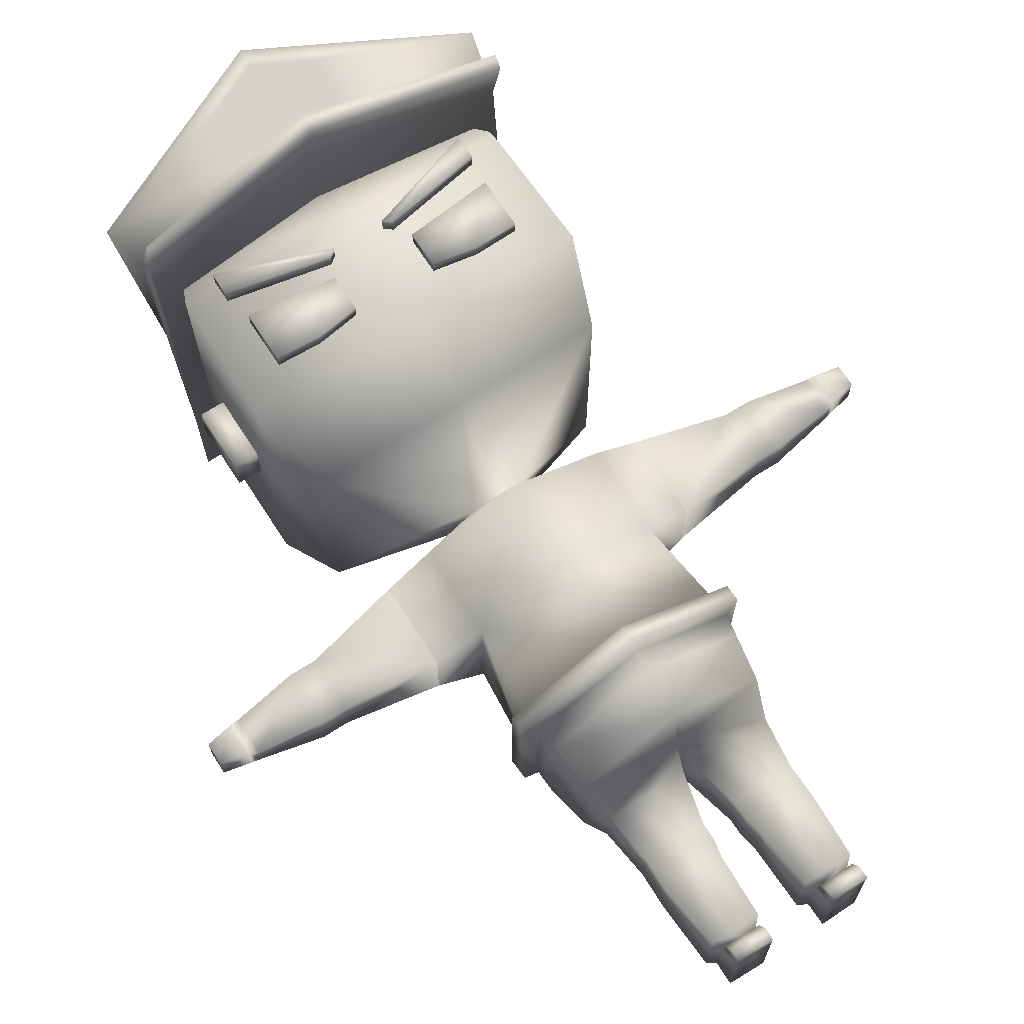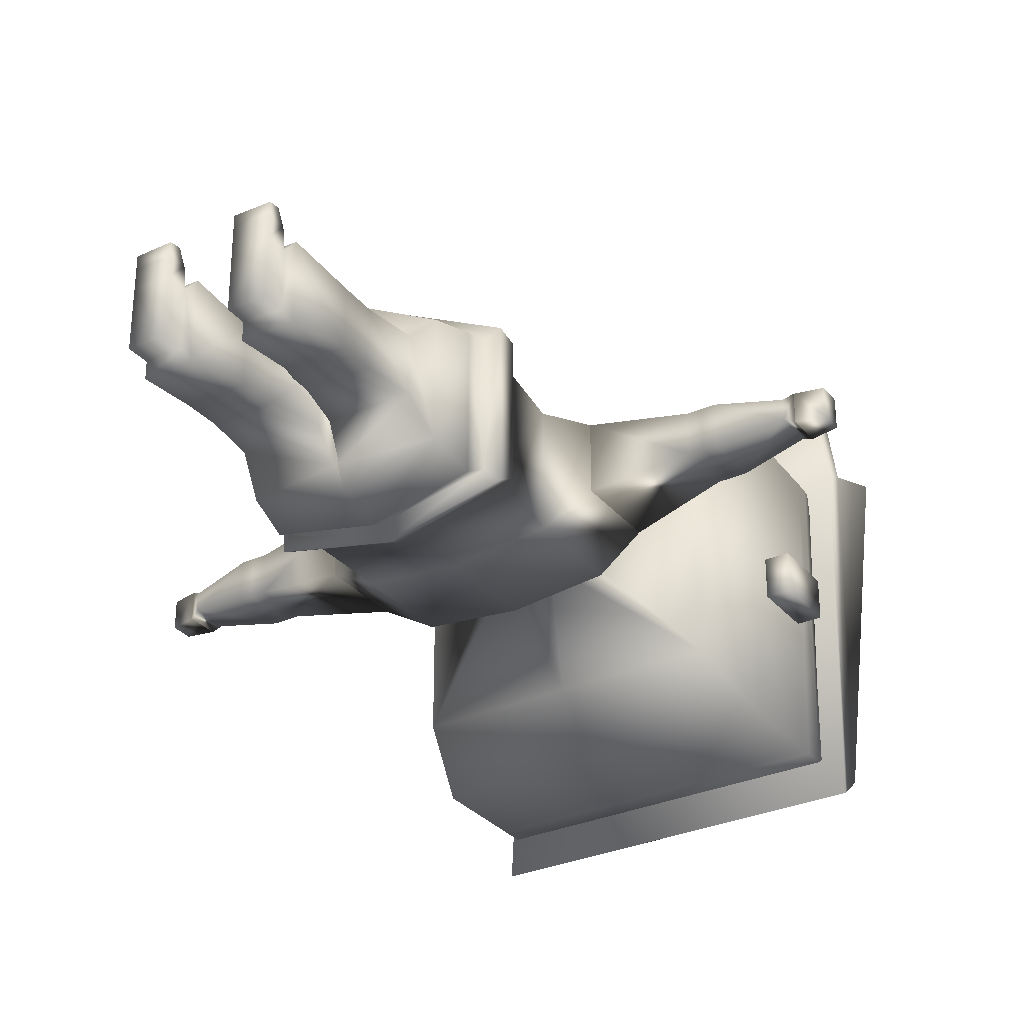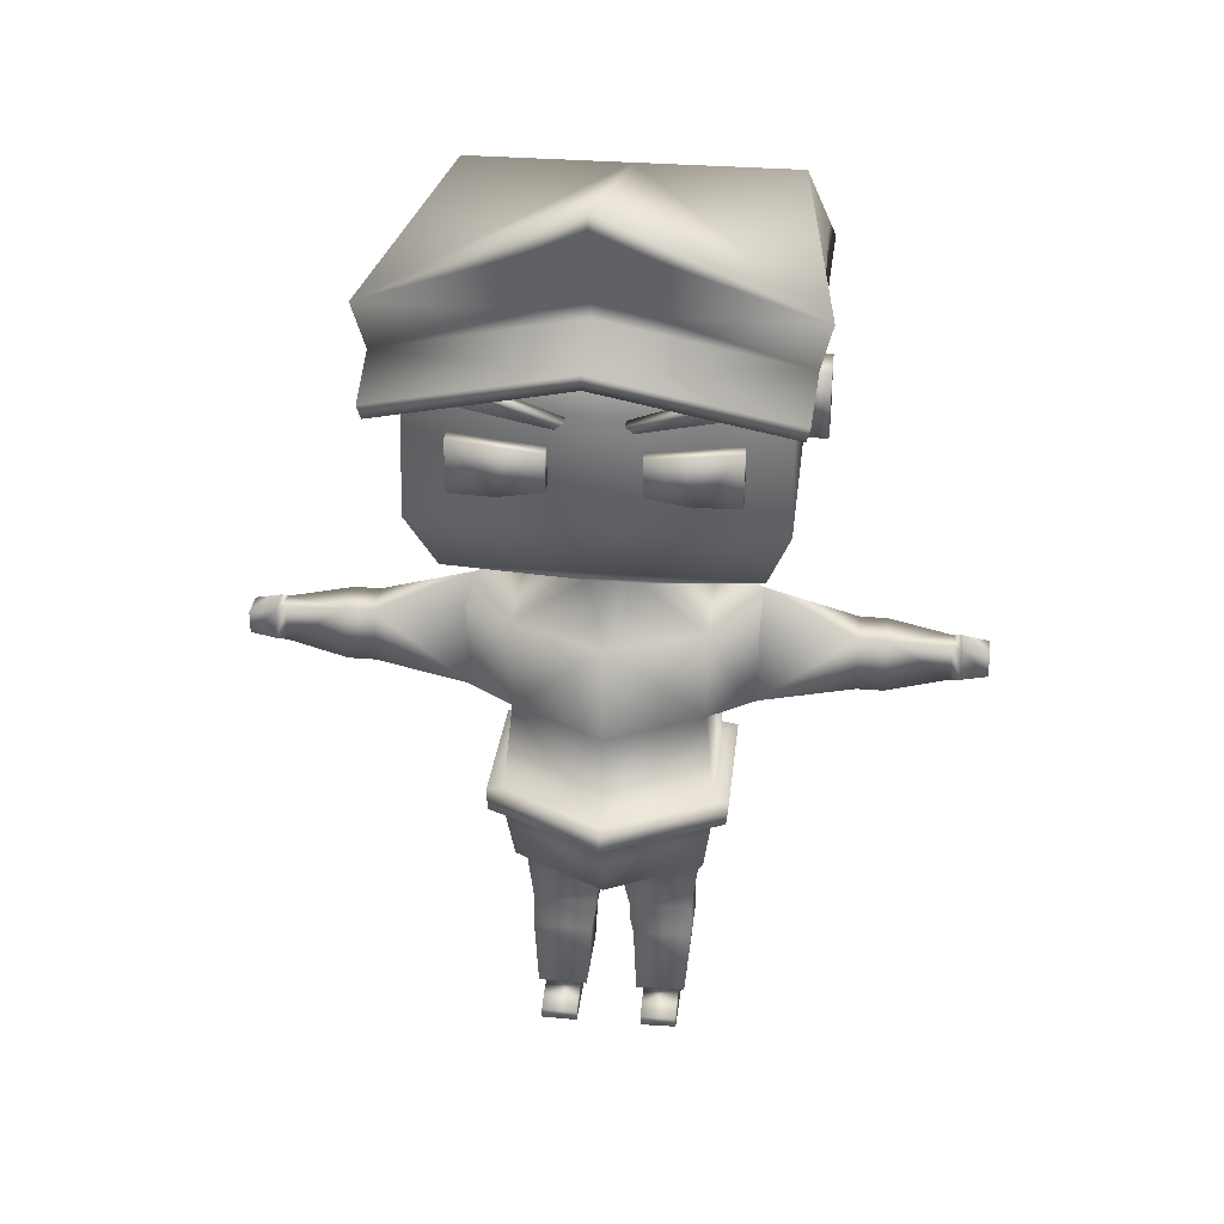
<metadata>
{"format":"obj","ext":"obj","renderer":"f3d","projection":"perspective","resolution":1024,"background":"white","views":[{"elev":67.8,"azim":-32.7,"up":"+Z"},{"elev":-31.0,"azim":32.4,"up":"+Z"},{"elev":31.3,"azim":6.5,"up":"+Y"}]}
</metadata>
<code>
o Police
v 0.191 0.9844 -0.1245
v 0.005653 0.4006 -0.1245
v 0.191 0.9699 0.1245
v 0.005653 0.4006 0.1245
v 0 0.4006 -0.1245
v 0 0.9699 0.2083
v 0 0.4006 0.1245
v 0 0.9844 -0.1442
v 0.191 0.7801 -0.1245
v 0.2096 0.5903 -0.1097
v 0.191 0.7801 0.1245
v 0.2096 0.5903 0.1392
v 0 0.7801 0.2294
v 0 0.5903 0.2441
v 0 0.7801 -0.1442
v 0 0.5903 -0.1475
v 0.191 0.4214 -0.1245
v 0.191 0.4214 0.1245
v 0 0.4214 0.2294
v 0 0.4214 -0.1623
v 0.1766 0.362 -0.05992
v 0.0116 0.3604 -0.05992
v 0.1766 0.362 0.05992
v 0.0116 0.3604 0.05992
v 0.1638 0.2602 -0.05992
v 0.03634 0.2587 -0.05992
v 0.1638 0.2602 0.05992
v 0.03634 0.2587 0.05992
v 0.1645 0.2222 -0.05992
v 0.03713 0.2207 -0.05992
v 0.1645 0.2222 0.05992
v 0.03713 0.2207 0.05992
v 0.1653 0.1885 -0.05992
v 0.04397 0.187 -0.05992
v 0.1653 0.1885 0.05992
v 0.04397 0.187 0.05992
v 0.1409 0.0463 -0.05992
v 0.06692 0.04476 -0.05992
v 0.1409 0.0463 0.05992
v 0.06692 0.04476 0.05992
v 0.1418 0.000806 -0.05992
v 0.06787 -0.000739 -0.05992
v 0.1418 0.000806 0.05992
v 0.06787 -0.000739 0.05992
v 0.1412 0.03991 0.1041
v 0.06727 0.03836 0.1041
v 0.1418 0.000806 0.1037
v 0.06787 -0.000739 0.1037
v 0.1411 0.02412 0.134
v 0.06719 0.02258 0.134
v 0.1418 0.000806 0.1318
v 0.06787 -0.000739 0.1318
v 0.05292 0.05851 -0.08189
v 0.05292 0.05851 0.08189
v 0.154 0.06062 -0.08189
v 0.154 0.06062 0.08189
v 0.2866 0.9654 -0.07112
v 0.2866 0.9654 0.07112
v 0.2866 0.7908 -0.07112
v 0.2866 0.7908 0.07112
v 0.6777 0.9079 -0.02974
v 0.6777 0.9079 0.02974
v 0.6777 0.8413 -0.02974
v 0.6777 0.8413 0.02974
v 0.7312 0.8977 -0.02974
v 0.7312 0.8977 0.02974
v 0.7312 0.8524 -0.02974
v 0.7312 0.8524 0.02974
v 0.05208 1.026 -0.04214
v 0.05208 1.026 0.04214
v 0 1.026 -0.04214
v 0 1.026 0.04214
v 0.3036 1.159 -0.2382
v 0.3036 1.159 0.2383
v 0 1.159 -0.2382
v 0 1.159 0.2383
v 0.3036 1.694 -0.2382
v 0.3036 1.694 0.2383
v 0 1.694 -0.2382
v 0 1.694 0.2383
v 0 1.304 -0.3257
v 0 1.548 -0.3257
v 0.3507 1.304 0.3257
v 0.3447 1.591 0.3142
v 0 1.591 0.3142
v 0 1.304 0.3257
v 0.3507 1.304 -0.3257
v 0.3507 1.548 -0.3257
v 0.2093 0.5515 -0.1243
v 0.2093 0.5515 0.1504
v 0 0.5515 0.2661
v 0 0.5515 -0.166
v 0.2033 0.5094 -0.149
v 0.2033 0.5094 0.1432
v 0 0.5094 0.2663
v 0 0.5094 -0.1934
v 0.2416 0.5972 0.1557
v 0 0.6036 0.2753
v 0 0.6045 -0.1809
v 0.2397 0.5984 -0.129
v 0.2339 0.562 -0.1495
v 0.2379 0.5603 0.1715
v 0 0.5647 0.2973
v 0 0.5656 -0.1994
v 0.3507 1.36 0.04185
v 0.3507 1.493 0.04185
v 0.3507 1.36 -0.04185
v 0.3507 1.493 -0.04185
v 0.4007 1.36 0.04185
v 0.4007 1.493 0.04185
v 0.4007 1.36 -0.04185
v 0.4007 1.493 -0.04185
v 0.2642 1.374 0.3257
v 0.2642 1.481 0.3257
v 0.08647 1.461 0.3257
v 0.08647 1.385 0.3257
v 0.2642 1.374 0.3546
v 0.2642 1.481 0.3546
v 0.08647 1.385 0.3546
v 0.08647 1.461 0.3546
v 0.1754 1.371 0.3257
v 0.157 1.469 0.3257
v 0.1754 1.371 0.3546
v 0.157 1.469 0.3546
v 0 1.503 -0.3257
v 0.3452 1.58 0.3152
v 0 1.519 0.32
v 0.3507 1.503 -0.3257
v 0 1.486 0.3223
v 0 1.479 -0.3257
v 0.3464 1.547 0.3174
v 0.3507 1.479 -0.3257
v 0.2757 1.596 0.3166
v 0.05387 1.518 0.3195
v 0.06971 1.505 0.3208
v 0.2764 1.546 0.318
v 0.2765 1.548 0.3458
v 0.2758 1.597 0.3444
v 0.05392 1.52 0.3473
v 0.06977 1.507 0.3486
v 0.5064 0.928 -0.04287
v 0.5064 0.928 0.04287
v 0.5064 0.8141 -0.04287
v 0.5321 0.928 -0.04287
v 0.5064 0.8141 0.04287
v 0.5321 0.928 0.04287
v 0.5321 0.8141 -0.04287
v 0.5321 0.8141 0.04287
v 0.6584 0.9124 -0.01993
v 0.6584 0.9124 0.01993
v 0.6584 0.8343 -0.01993
v 0.6584 0.8343 0.01993
v 0.2866 0.9654 -0.07112
v 0.2866 0.9654 0.07112
v 0.4771 0.928 -0.04287
v 0.6777 0.9079 -0.02974
v 0.2866 0.7908 0.07112
v 0.4771 0.928 0.04287
v 0.6777 0.9079 0.02974
v 0.2866 0.7908 -0.07112
v 0.4771 0.8141 -0.04287
v 0.6777 0.8413 -0.02974
v 0.4771 0.8141 0.04287
v 0.6777 0.8413 0.02974
v -0.191 0.9844 -0.1245
v -0.005653 0.4006 -0.1245
v -0.191 0.9699 0.1245
v -0.005653 0.4006 0.1245
v -0.191 0.7801 -0.1245
v -0.2096 0.5903 -0.1097
v -0.191 0.7801 0.1245
v -0.2096 0.5903 0.1392
v -0.191 0.4214 -0.1245
v -0.191 0.4214 0.1245
v -0.1766 0.362 -0.05992
v -0.0116 0.3604 -0.05992
v -0.1766 0.362 0.05992
v -0.0116 0.3604 0.05992
v -0.1638 0.2602 -0.05992
v -0.03634 0.2587 -0.05992
v -0.1638 0.2602 0.05992
v -0.03634 0.2587 0.05992
v -0.1645 0.2222 -0.05992
v -0.03713 0.2207 -0.05992
v -0.1645 0.2222 0.05992
v -0.03713 0.2207 0.05992
v -0.1653 0.1885 -0.05992
v -0.04397 0.187 -0.05992
v -0.1653 0.1885 0.05992
v -0.04397 0.187 0.05992
v -0.1409 0.0463 -0.05992
v -0.06692 0.04476 -0.05992
v -0.1409 0.0463 0.05992
v -0.06692 0.04476 0.05992
v -0.1418 0.000806 -0.05992
v -0.06787 -0.000739 -0.05992
v -0.1418 0.000806 0.05992
v -0.06787 -0.000739 0.05992
v -0.1412 0.03991 0.1041
v -0.06727 0.03836 0.1041
v -0.1418 0.000806 0.1037
v -0.06787 -0.000739 0.1037
v -0.1411 0.02412 0.134
v -0.06719 0.02258 0.134
v -0.1418 0.000806 0.1318
v -0.06787 -0.000739 0.1318
v -0.05292 0.05851 -0.08189
v -0.05292 0.05851 0.08189
v -0.154 0.06062 -0.08189
v -0.154 0.06062 0.08189
v -0.2866 0.9654 -0.07112
v -0.2866 0.9654 0.07112
v -0.2866 0.7908 -0.07112
v -0.2866 0.7908 0.07112
v -0.6777 0.9079 -0.02974
v -0.6777 0.9079 0.02974
v -0.6777 0.8413 -0.02974
v -0.6777 0.8413 0.02974
v -0.7312 0.8977 -0.02974
v -0.7312 0.8977 0.02974
v -0.7312 0.8524 -0.02974
v -0.7312 0.8524 0.02974
v -0.05208 1.026 -0.04214
v -0.05208 1.026 0.04214
v -0.3036 1.159 -0.2382
v -0.3036 1.159 0.2383
v -0.3036 1.694 -0.2382
v -0.3036 1.694 0.2383
v -0.3507 1.304 0.3257
v -0.3447 1.591 0.3142
v -0.3507 1.304 -0.3257
v -0.3507 1.548 -0.3257
v -0.2093 0.5515 -0.1243
v -0.2093 0.5515 0.1504
v -0.2033 0.5094 -0.149
v -0.2033 0.5094 0.1432
v -0.2416 0.5972 0.1557
v -0.2397 0.5984 -0.129
v -0.2339 0.562 -0.1495
v -0.2379 0.5603 0.1715
v -0.3507 1.36 0.04185
v -0.3507 1.493 0.04185
v -0.3507 1.36 -0.04185
v -0.3507 1.493 -0.04185
v -0.4007 1.36 0.04185
v -0.4007 1.493 0.04185
v -0.4007 1.36 -0.04185
v -0.4007 1.493 -0.04185
v -0.2642 1.374 0.3257
v -0.2642 1.481 0.3257
v -0.08647 1.461 0.3257
v -0.08647 1.385 0.3257
v -0.2642 1.374 0.3546
v -0.2642 1.481 0.3546
v -0.08647 1.385 0.3546
v -0.08647 1.461 0.3546
v -0.1754 1.371 0.3257
v -0.157 1.469 0.3257
v -0.1754 1.371 0.3546
v -0.157 1.469 0.3546
v -0.3452 1.58 0.3152
v -0.3507 1.503 -0.3257
v -0.3464 1.547 0.3174
v -0.3507 1.479 -0.3257
v -0.2757 1.596 0.3166
v -0.05387 1.518 0.3195
v -0.06971 1.505 0.3208
v -0.2764 1.546 0.318
v -0.2765 1.548 0.3458
v -0.2758 1.597 0.3444
v -0.05392 1.52 0.3473
v -0.06977 1.507 0.3486
v -0.5064 0.928 -0.04287
v -0.5064 0.928 0.04287
v -0.5064 0.8141 -0.04287
v -0.5321 0.928 -0.04287
v -0.5064 0.8141 0.04287
v -0.5321 0.928 0.04287
v -0.5321 0.8141 -0.04287
v -0.5321 0.8141 0.04287
v -0.6584 0.9124 -0.01993
v -0.6584 0.9124 0.01993
v -0.6584 0.8343 -0.01993
v -0.6584 0.8343 0.01993
v -0.2866 0.9654 -0.07112
v -0.2866 0.9654 0.07112
v -0.4771 0.928 -0.04287
v -0.6777 0.9079 -0.02974
v -0.2866 0.7908 0.07112
v -0.4771 0.928 0.04287
v -0.6777 0.9079 0.02974
v -0.2866 0.7908 -0.07112
v -0.4771 0.8141 -0.04287
v -0.6777 0.8413 -0.02974
v -0.4771 0.8141 0.04287
v -0.6777 0.8413 0.02974
f 51 48 47
f 17 94 18
f 123 116 121
f 83 129 86
f 88 78 84
f 1 3 57
f 89 102 90
f 92 93 96
f 10 97 100
f 43 45 47
f 73 83 74
f 20 2 5
f 4 19 7
f 139 133 134
f 2 24 4
f 2 21 22
f 125 132 130
f 23 28 27
f 42 40 38
f 46 49 45
f 135 139 134
f 29 34 30
f 32 27 28
f 53 40 54
f 36 31 32
f 119 115 116
f 124 114 122
f 100 102 101
f 56 37 55
f 55 38 53
f 112 109 111
f 11 6 13
f 26 24 22
f 136 140 135
f 102 98 103
f 49 52 51
f 44 46 40
f 67 64 63
f 21 26 22
f 88 131 128
f 47 49 51
f 61 67 63
f 36 56 35
f 56 33 35
f 89 104 101
f 56 40 39
f 82 77 88
f 85 78 80
f 27 21 23
f 122 116 115
f 30 28 26
f 66 67 65
f 89 94 93
f 57 154 153
f 94 91 95
f 16 9 10
f 34 32 30
f 59 153 160
f 59 11 9
f 58 157 154
f 108 105 106
f 117 121 113
f 109 106 105
f 61 162 156
f 70 76 72
f 6 70 72
f 8 69 1
f 133 135 134
f 12 98 97
f 69 75 73
f 66 61 62
f 73 70 69
f 73 81 87
f 74 86 76
f 124 119 123
f 102 91 90
f 126 88 84
f 64 159 164
f 10 11 12
f 60 3 11
f 11 14 12
f 60 160 157
f 62 156 159
f 48 50 46
f 96 17 20
f 94 19 18
f 53 36 34
f 4 23 18
f 10 99 16
f 23 17 18
f 9 57 59
f 47 44 43
f 118 113 114
f 112 107 108
f 35 29 31
f 68 62 64
f 43 42 41
f 82 128 125
f 130 87 81
f 123 118 124
f 121 114 113
f 1 15 8
f 111 105 107
f 63 164 162
f 43 37 39
f 80 77 79
f 120 122 115
f 131 127 129
f 83 132 131
f 110 108 106
f 4 5 2
f 131 85 127
f 34 55 53
f 138 140 137
f 99 101 104
f 25 30 26
f 41 38 37
f 133 137 136
f 39 46 45
f 3 58 57
f 1 69 70
f 89 101 102
f 20 17 2
f 4 18 19
f 2 22 24
f 53 38 40
f 56 39 37
f 70 74 76
f 6 3 70
f 8 71 69
f 69 71 75
f 126 84 85
f 10 100 99
f 131 132 128
f 31 25 27
f 143 163 161
f 148 142 145
f 157 158 154
f 148 151 152
f 158 153 154
f 159 149 150
f 144 143 141
f 155 160 153
f 141 161 155
f 142 155 158
f 146 149 144
f 146 141 142
f 146 152 150
f 151 164 152
f 164 150 152
f 145 158 163
f 144 151 147
f 161 157 160
f 149 162 151
f 147 145 143
f 202 205 201
f 173 236 235
f 252 259 257
f 229 129 263
f 232 228 227
f 165 167 224
f 233 234 240
f 92 235 233
f 170 237 172
f 197 199 193
f 225 229 231
f 20 5 166
f 168 7 19
f 265 271 266
f 166 168 178
f 166 175 173
f 264 125 130
f 177 182 178
f 194 196 192
f 200 203 204
f 271 267 266
f 183 188 187
f 181 186 182
f 207 208 194
f 185 190 186
f 251 255 252
f 250 260 258
f 238 240 237
f 210 209 191
f 209 192 191
f 245 248 247
f 171 6 167
f 178 180 176
f 268 272 269
f 240 98 237
f 203 206 204
f 198 200 202
f 218 221 217
f 175 180 179
f 263 232 262
f 201 203 199
f 215 221 219
f 190 210 208
f 187 210 189
f 233 104 92
f 210 194 208
f 82 227 79
f 85 228 230
f 175 181 177
f 252 258 251
f 182 184 180
f 221 220 219
f 233 236 234
f 211 286 212
f 236 91 234
f 16 169 15
f 186 188 184
f 213 285 211
f 171 213 169
f 212 289 214
f 241 244 242
f 257 253 249
f 242 245 241
f 215 294 217
f 224 72 76
f 6 72 224
f 8 165 223
f 267 265 266
f 172 98 14
f 223 225 75
f 215 220 216
f 224 225 223
f 225 81 75
f 226 86 229
f 255 260 259
f 91 240 234
f 261 230 232
f 218 291 216
f 170 171 169
f 167 214 171
f 171 14 13
f 214 292 213
f 216 288 215
f 202 204 206
f 96 173 235
f 19 236 174
f 190 207 188
f 168 177 178
f 170 16 99
f 173 177 174
f 169 211 165
f 198 201 197
f 249 254 250
f 243 248 244
f 183 189 185
f 216 222 218
f 196 197 195
f 262 82 125
f 231 130 81
f 259 254 253
f 257 250 258
f 15 165 8
f 241 247 243
f 217 296 218
f 191 197 193
f 227 80 79
f 258 256 251
f 263 129 127
f 229 264 231
f 244 246 242
f 5 168 166
f 263 85 261
f 188 209 187
f 272 270 269
f 99 239 238
f 179 184 183
f 192 195 191
f 269 265 268
f 193 200 194
f 167 211 212
f 165 224 223
f 233 240 239
f 20 166 173
f 168 19 174
f 166 178 176
f 207 194 192
f 210 191 193
f 224 76 226
f 6 224 167
f 8 223 71
f 223 75 71
f 261 85 230
f 170 99 238
f 263 262 264
f 179 185 181
f 295 275 293
f 274 280 277
f 289 290 295
f 280 283 279
f 285 290 286
f 281 291 282
f 275 276 273
f 292 287 285
f 293 273 287
f 287 274 290
f 278 281 282
f 273 278 274
f 278 284 280
f 283 296 294
f 282 296 284
f 290 277 295
f 276 283 281
f 289 293 292
f 281 294 288
f 277 279 275
f 51 52 48
f 17 93 94
f 123 119 116
f 83 131 129
f 88 77 78
f 1 70 3
f 92 89 93
f 10 12 97
f 43 39 45
f 73 87 83
f 139 138 133
f 2 17 21
f 125 128 132
f 23 24 28
f 42 44 40
f 46 50 49
f 135 140 139
f 29 33 34
f 32 31 27
f 36 35 31
f 119 120 115
f 124 118 114
f 100 97 102
f 55 37 38
f 112 110 109
f 11 3 6
f 26 28 24
f 136 137 140
f 102 97 98
f 49 50 52
f 44 48 46
f 67 68 64
f 21 25 26
f 88 126 131
f 47 45 49
f 61 65 67
f 36 54 56
f 56 55 33
f 89 92 104
f 56 54 40
f 82 79 77
f 85 84 78
f 27 25 21
f 122 121 116
f 30 32 28
f 66 68 67
f 89 90 94
f 57 58 154
f 94 90 91
f 16 15 9
f 34 36 32
f 59 57 153
f 59 60 11
f 58 60 157
f 108 107 105
f 117 123 121
f 109 110 106
f 61 63 162
f 133 136 135
f 12 14 98
f 66 65 61
f 73 74 70
f 73 75 81
f 74 83 86
f 124 120 119
f 102 103 91
f 64 62 159
f 10 9 11
f 60 58 3
f 11 13 14
f 60 59 160
f 62 61 156
f 48 52 50
f 96 93 17
f 94 95 19
f 53 54 36
f 4 24 23
f 23 21 17
f 9 1 57
f 47 48 44
f 118 117 113
f 112 111 107
f 35 33 29
f 68 66 62
f 43 44 42
f 82 88 128
f 130 132 87
f 123 117 118
f 121 122 114
f 1 9 15
f 111 109 105
f 63 64 164
f 43 41 37
f 80 78 77
f 120 124 122
f 83 87 132
f 110 112 108
f 4 7 5
f 131 126 85
f 34 33 55
f 138 139 140
f 99 100 101
f 25 29 30
f 41 42 38
f 133 138 137
f 39 40 46
f 31 29 25
f 143 145 163
f 148 146 142
f 157 163 158
f 148 147 151
f 158 155 153
f 159 156 149
f 144 147 143
f 155 161 160
f 141 143 161
f 142 141 155
f 146 150 149
f 146 144 141
f 146 148 152
f 151 162 164
f 164 159 150
f 145 142 158
f 144 149 151
f 161 163 157
f 149 156 162
f 147 148 145
f 202 206 205
f 173 174 236
f 252 255 259
f 229 86 129
f 232 230 228
f 165 211 167
f 92 96 235
f 170 238 237
f 197 201 199
f 225 226 229
f 265 270 271
f 166 176 175
f 264 262 125
f 177 181 182
f 194 198 196
f 200 199 203
f 271 272 267
f 183 184 188
f 181 185 186
f 185 189 190
f 251 256 255
f 250 254 260
f 238 239 240
f 209 207 192
f 245 246 248
f 171 13 6
f 178 182 180
f 268 267 272
f 240 103 98
f 203 205 206
f 198 194 200
f 218 222 221
f 175 176 180
f 263 261 232
f 201 205 203
f 215 217 221
f 190 189 210
f 187 209 210
f 233 239 104
f 210 193 194
f 82 232 227
f 85 80 228
f 175 179 181
f 252 257 258
f 182 186 184
f 221 222 220
f 233 235 236
f 211 285 286
f 236 95 91
f 16 170 169
f 186 190 188
f 213 292 285
f 171 214 213
f 212 286 289
f 241 243 244
f 257 259 253
f 242 246 245
f 215 288 294
f 267 268 265
f 172 237 98
f 215 219 220
f 224 226 225
f 225 231 81
f 226 76 86
f 255 256 260
f 91 103 240
f 218 296 291
f 170 172 171
f 167 212 214
f 171 172 14
f 214 289 292
f 216 291 288
f 202 200 204
f 96 20 173
f 19 95 236
f 190 208 207
f 168 174 177
f 173 175 177
f 169 213 211
f 198 202 201
f 249 253 254
f 243 247 248
f 183 187 189
f 216 220 222
f 196 198 197
f 262 232 82
f 231 264 130
f 259 260 254
f 257 249 250
f 15 169 165
f 241 245 247
f 217 294 296
f 191 195 197
f 227 228 80
f 258 260 256
f 229 263 264
f 244 248 246
f 5 7 168
f 263 127 85
f 188 207 209
f 272 271 270
f 99 104 239
f 179 180 184
f 192 196 195
f 269 270 265
f 193 199 200
f 179 183 185
f 295 277 275
f 274 278 280
f 289 286 290
f 280 284 283
f 285 287 290
f 281 288 291
f 275 279 276
f 292 293 287
f 293 275 273
f 287 273 274
f 278 276 281
f 273 276 278
f 278 282 284
f 283 284 296
f 282 291 296
f 290 274 277
f 276 279 283
f 289 295 293
f 281 283 294
f 277 280 279
o Hat
v 0.3307 1.756 -0.2835
v 0.1023 1.865 0.4139
v 0 1.756 -0.2835
v 0 1.913 0.4213
v 0 1.582 -0.3877
v 0.3796 1.633 0.3751
v 0 1.707 0.3751
v 0.3868 1.582 -0.3877
v 0.374 1.622 -0.3639
v 0.09958 1.753 0.3918
v 0 1.622 -0.3639
v 0 1.742 0.3872
v 0.3732 1.595 0.5145
v 0 1.669 0.5145
v 0.38 1.623 0.5198
v 0 1.704 0.5266
v 0.4092 1.756 0.3983
v 0 1.947 0.4283
v 0.3863 1.661 0.3804
v 0 1.774 0.3936
v -0.3307 1.756 -0.2835
v -0.1023 1.865 0.4139
v -0.3796 1.633 0.3751
v -0.3868 1.582 -0.3877
v -0.374 1.622 -0.3639
v -0.09958 1.753 0.3918
v -0.3732 1.595 0.5145
v -0.38 1.623 0.5198
v -0.4092 1.756 0.3983
v -0.3863 1.661 0.3804
f 297 315 305
f 307 297 305
f 316 298 300
f 299 313 297
f 301 302 303
f 302 310 303
f 301 305 304
f 305 302 304
f 310 311 312
f 302 311 309
f 315 312 311
f 298 314 300
f 306 313 298
f 306 308 315
f 326 317 321
f 307 317 299
f 316 318 322
f 299 325 314
f 301 319 320
f 310 319 303
f 301 321 307
f 319 321 320
f 310 324 323
f 319 324 326
f 326 312 308
f 314 318 300
f 325 322 318
f 322 308 316
f 297 313 315
f 307 299 297
f 316 306 298
f 299 314 313
f 301 304 302
f 302 309 310
f 301 307 305
f 305 315 302
f 310 309 311
f 302 315 311
f 315 308 312
f 298 313 314
f 306 315 313
f 306 316 308
f 326 325 317
f 307 321 317
f 316 300 318
f 299 317 325
f 301 303 319
f 310 323 319
f 301 320 321
f 319 326 321
f 310 312 324
f 319 323 324
f 326 324 312
f 314 325 318
f 325 326 322
f 322 326 308

</code>
